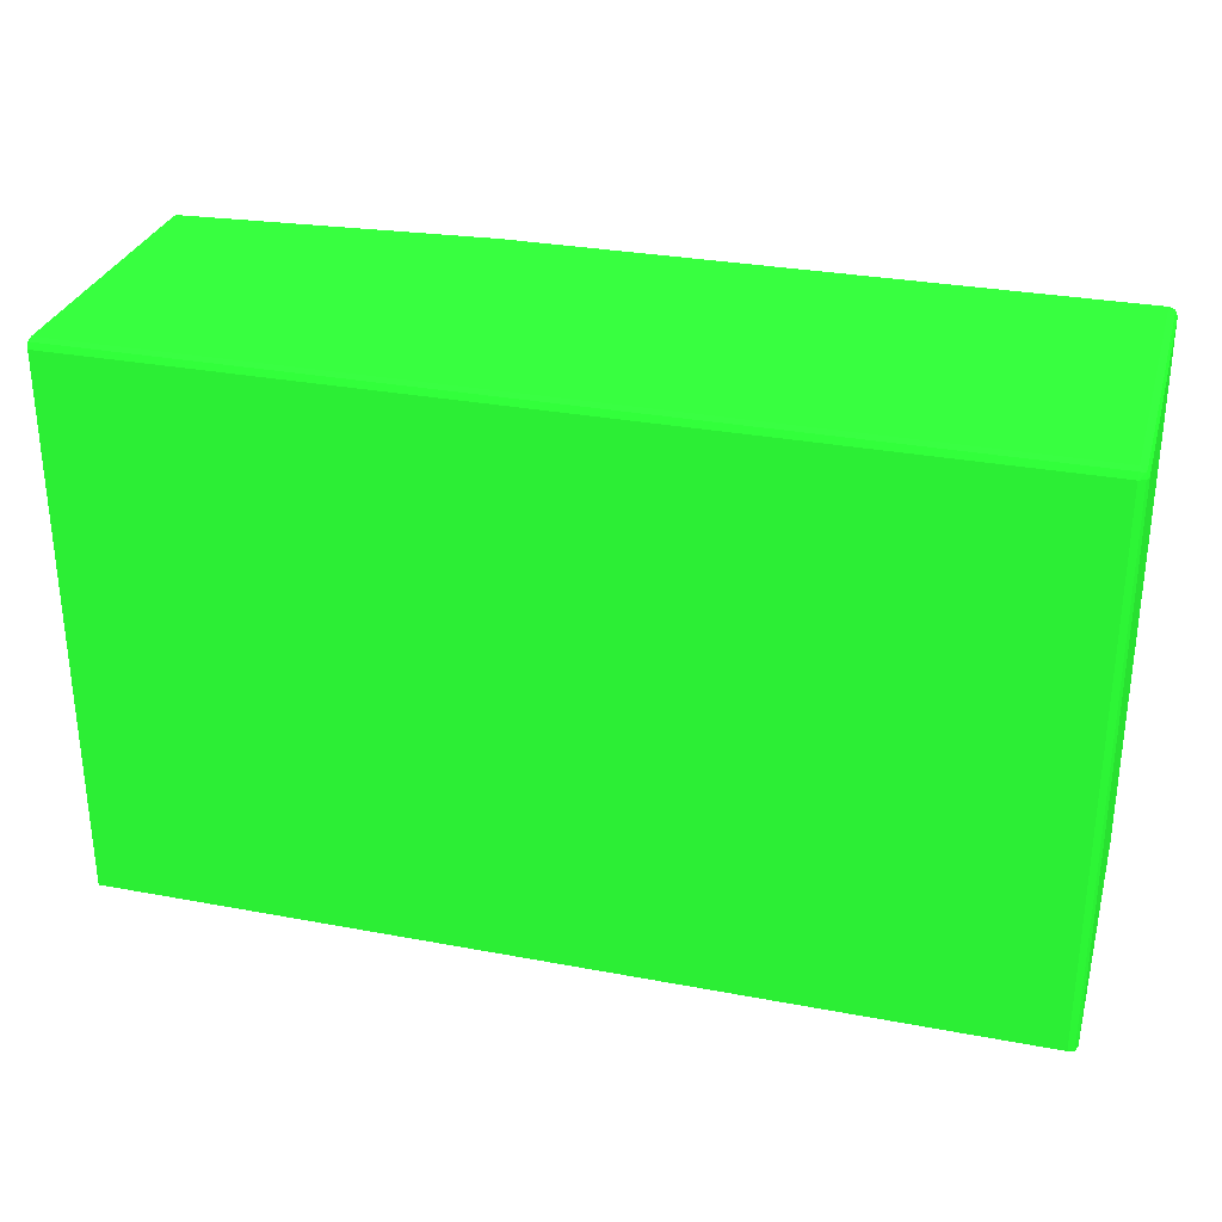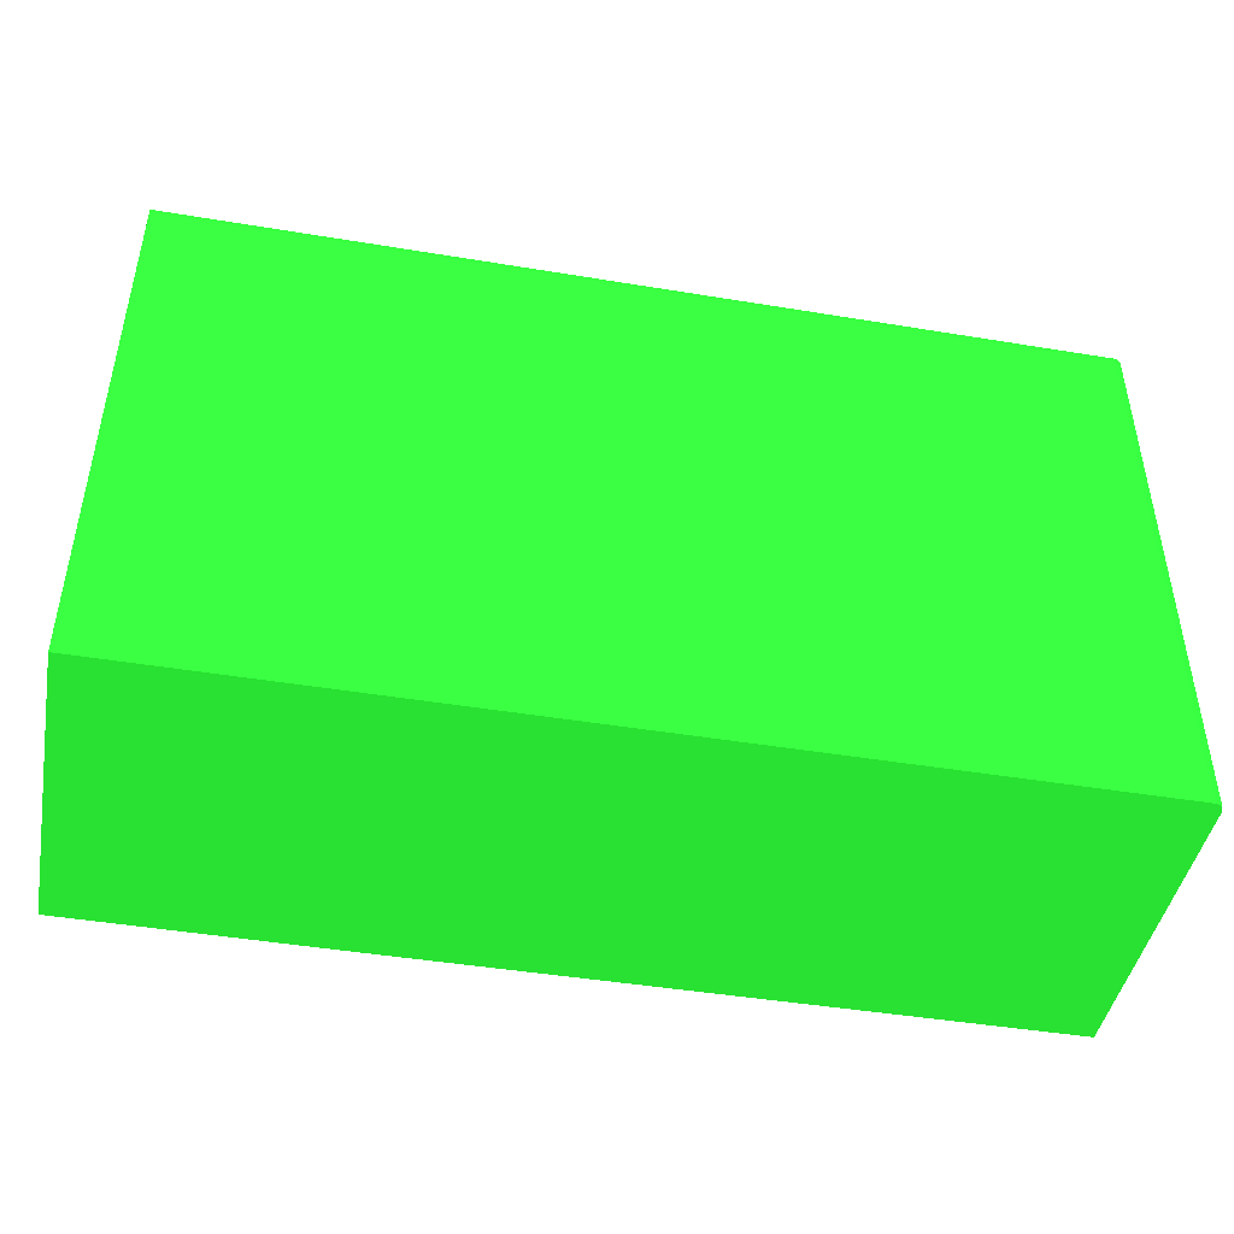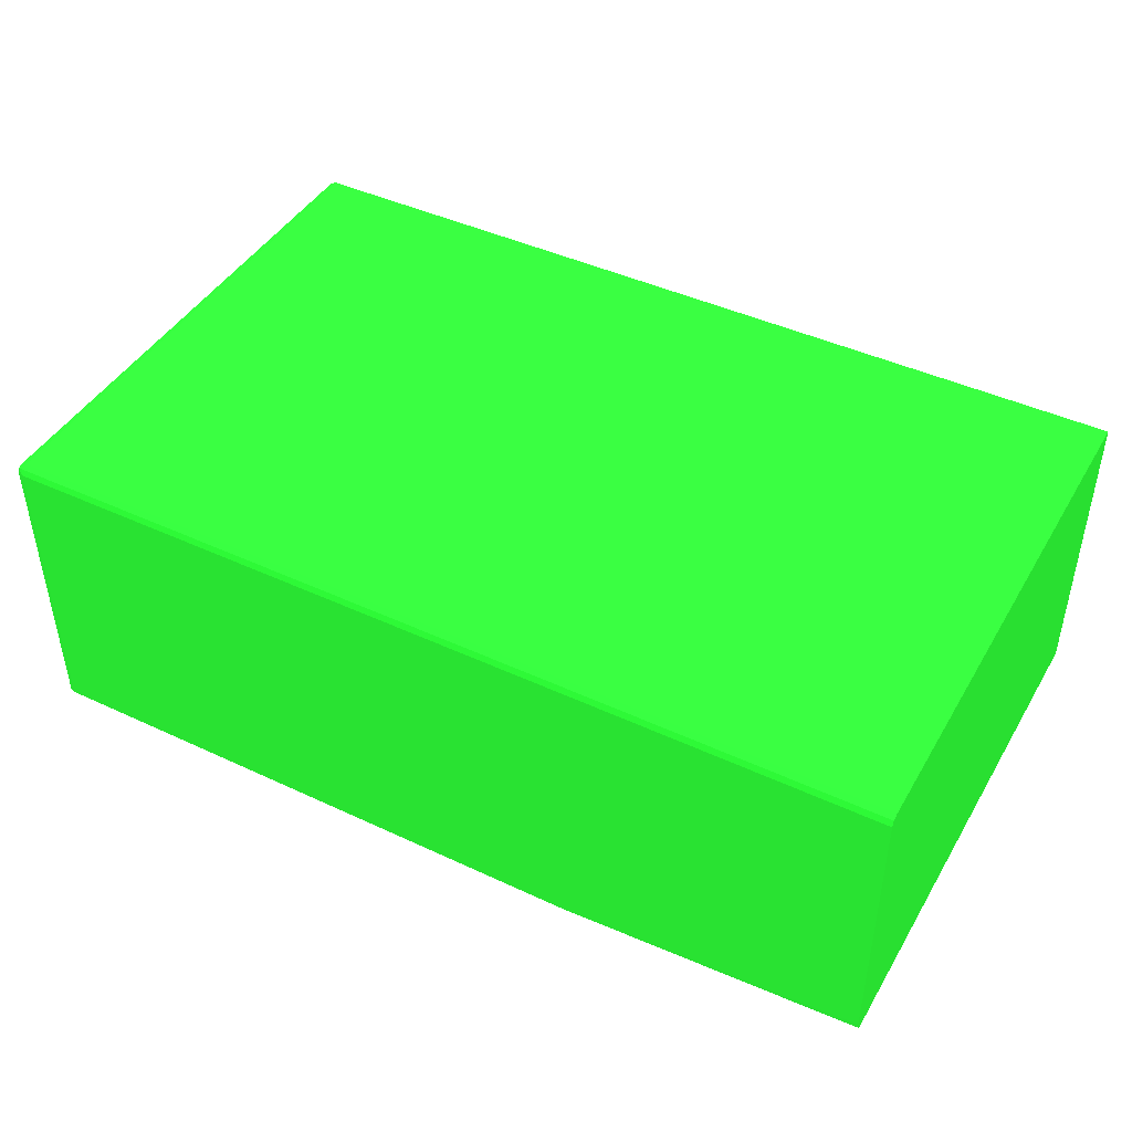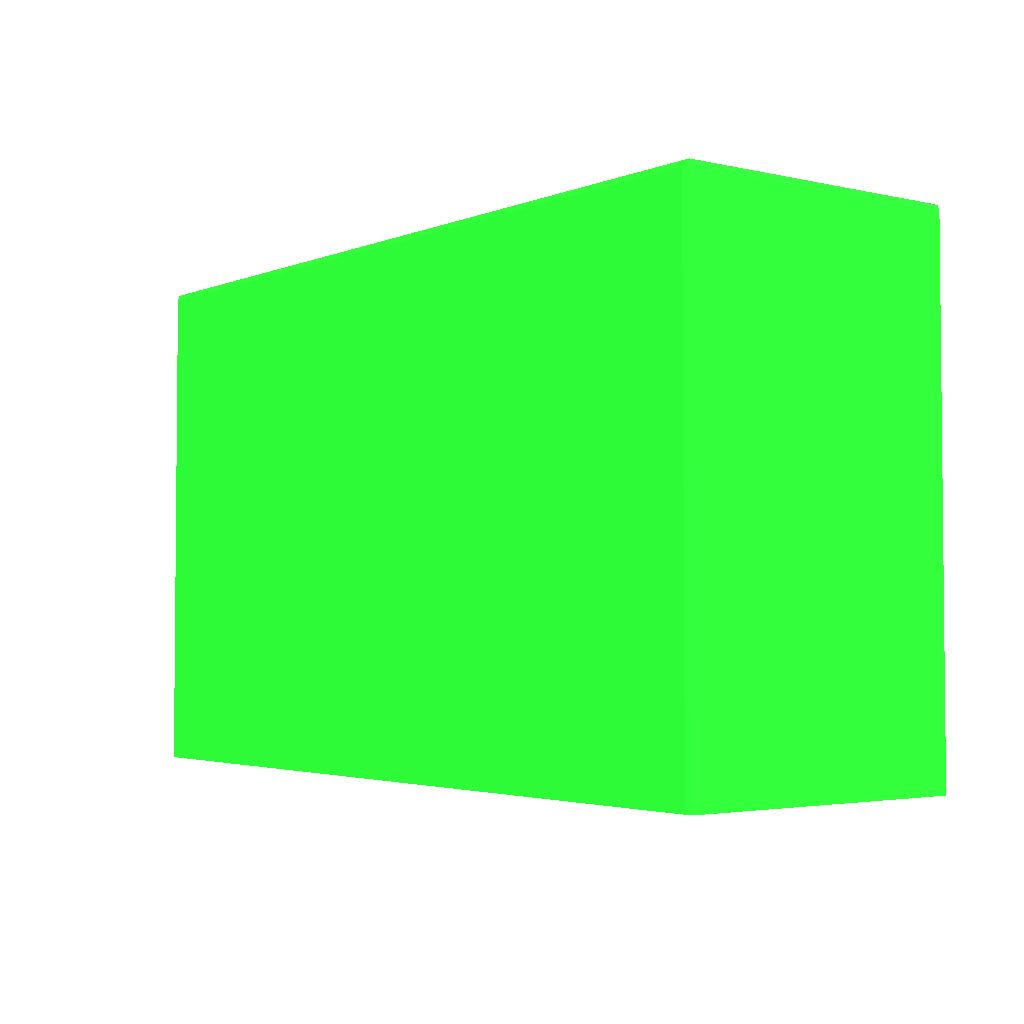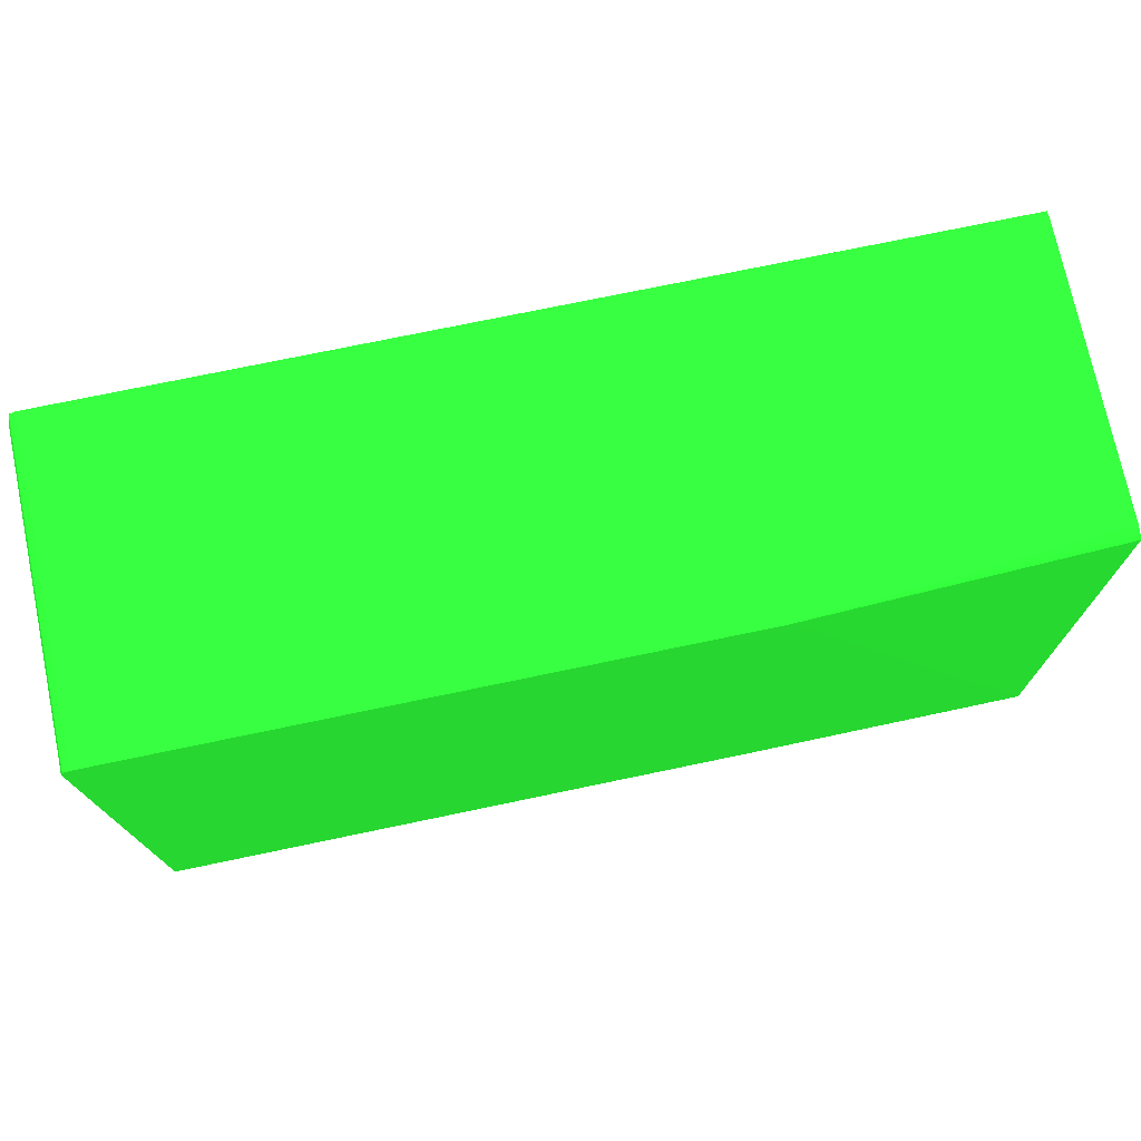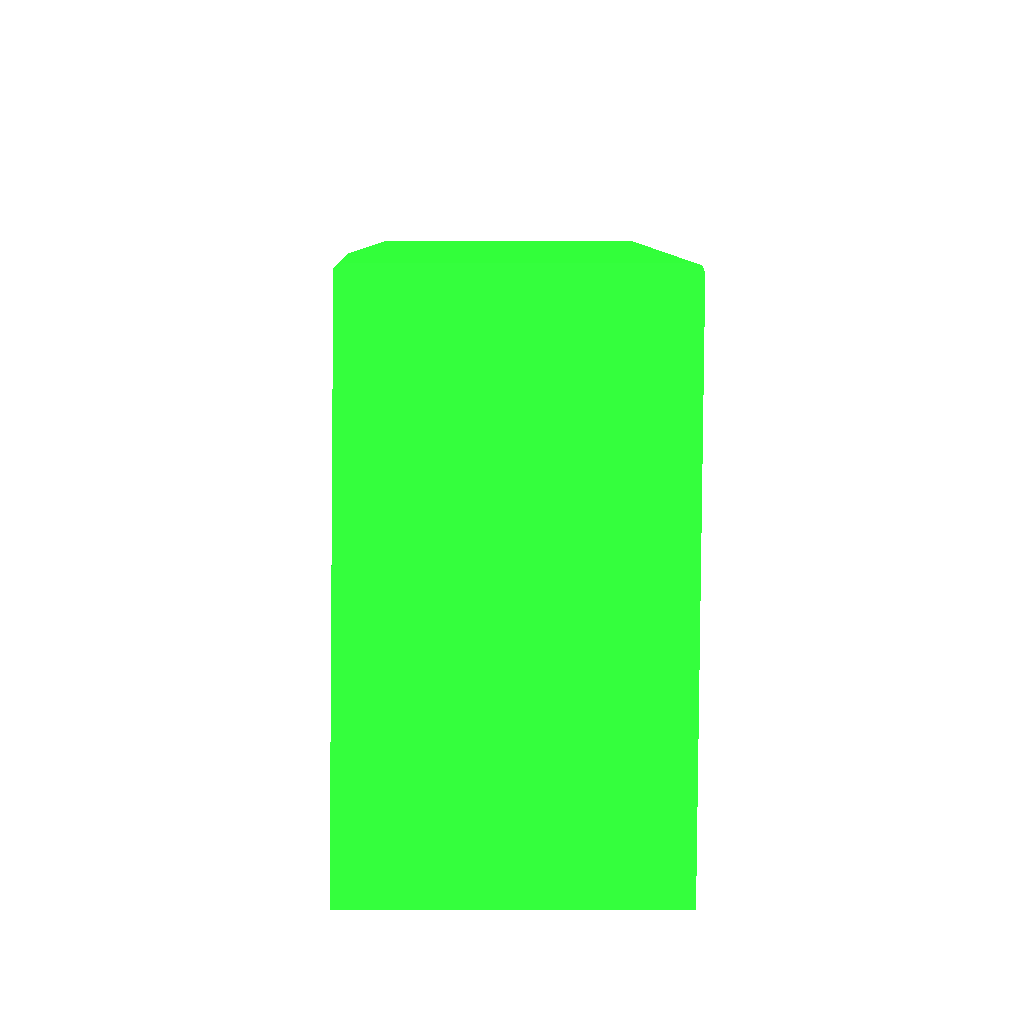
<metadata>
{"format":"obj","ext":"obj","renderer":"f3d","projection":"perspective","resolution":1024,"background":"white","views":[{"elev":30.2,"azim":15.2,"up":"+Y"},{"elev":-44.9,"azim":-10.9,"up":"+Y"},{"elev":44.2,"azim":-151.4,"up":"+Z"},{"elev":-3.1,"azim":52.7,"up":"+Y"},{"elev":74.2,"azim":168.2,"up":"+Y"},{"elev":8.8,"azim":-90.0,"up":"+Y"}]}
</metadata>
<code>
v 0.03781 0.03821 0.03781 0.1176 0.6392 0.1412
v 0.03781 0.0381 0.0381 0.1176 0.6392 0.1412
v 0.03807 0.03807 0.03807 0.1176 0.6392 0.1412
v 0.0381 0.0381 0.03781 0.1176 0.6392 0.1412
v 0.03781 0.03821 0.02299 0.1176 0.6392 0.1412
v -0.005395 0.03821 0.03781 0.1176 0.6392 0.1412
v 0.03781 0.03781 0.03821 0.1176 0.6392 0.1412
v -0.005395 0.0381 0.0381 0.1176 0.6392 0.1412
v 0.0381 0.03781 0.0381 0.1176 0.6392 0.1412
v 0.03821 0.03781 0.03781 0.1176 0.6392 0.1412
v 0.0381 0.0381 0.02299 0.1176 0.6392 0.1412
v 0.009313 0.03821 0.02299 0.1176 0.6392 0.1412
v -0.005395 0.03821 0.02413 0.1176 0.6392 0.1412
v 0.03781 0.01163 0.03821 0.1176 0.6392 0.1412
v -0.005395 0.03781 0.03821 0.1176 0.6392 0.1412
v 0.0381 0.01163 0.0381 0.1176 0.6392 0.1412
v 0.03821 0.03781 0.02299 0.1176 0.6392 0.1412
v 0.03821 0.01163 0.03781 0.1176 0.6392 0.1412
v 0.009001 0.0381 0.02299 0.1176 0.6392 0.1412
v -0.005395 0.038 0.02356 0.1176 0.6392 0.1412
v -0.005395 0.0381 0.02375 0.1176 0.6392 0.1412
v -0.005395 0.01163 0.03821 0.1176 0.6392 0.1412
v 0.03821 0.01163 0.02299 0.1176 0.6392 0.1412
v 0.03821 0.01163 0.02299 0.1176 0.6392 0.1412
v 0.008873 0.03781 0.02299 0.1176 0.6392 0.1412
v -0.005395 0.01163 0.02305 0.1176 0.6392 0.1412
v 0.03813 0.01163 0.02299 0.1176 0.6392 0.1412
v 0.008865 0.03743 0.02299 0.1176 0.6392 0.1412
v 0.008459 0.01163 0.02299 0.1176 0.6392 0.1412
f 1 2 3
f 1 3 4
f 1 4 11
f 1 11 5
f 1 5 12
f 1 12 13
f 1 13 6
f 1 6 8
f 1 8 2
f 2 7 3
f 2 8 15
f 2 15 7
f 3 7 9
f 3 9 10
f 3 10 4
f 4 10 17
f 4 17 11
f 5 11 17
f 5 17 23
f 5 23 27
f 5 27 29
f 5 29 28
f 5 28 25
f 5 25 19
f 5 19 12
f 6 13 21
f 6 21 20
f 6 20 26
f 6 26 22
f 6 22 15
f 6 15 8
f 7 14 16
f 7 16 9
f 7 15 22
f 7 22 14
f 9 16 18
f 9 18 10
f 10 18 24
f 10 24 23
f 10 23 17
f 12 19 20
f 12 20 21
f 12 21 13
f 14 22 26
f 14 26 29
f 14 29 27
f 14 27 24
f 14 24 18
f 14 18 16
f 19 25 26
f 19 26 20
f 23 24 27
f 25 28 26
f 26 28 29

</code>
